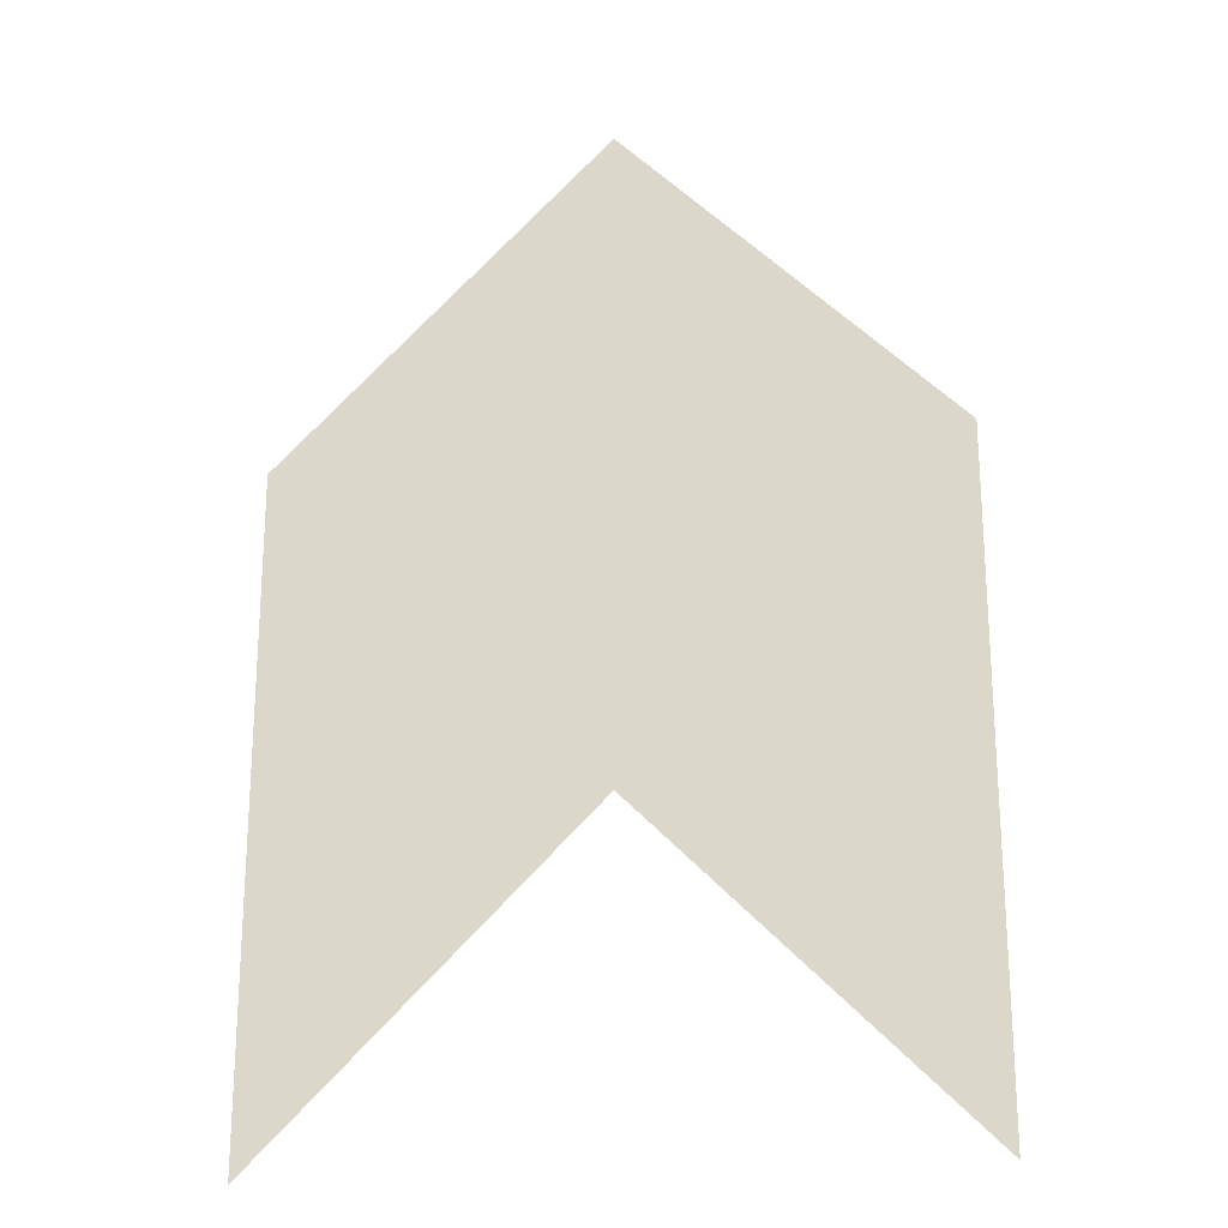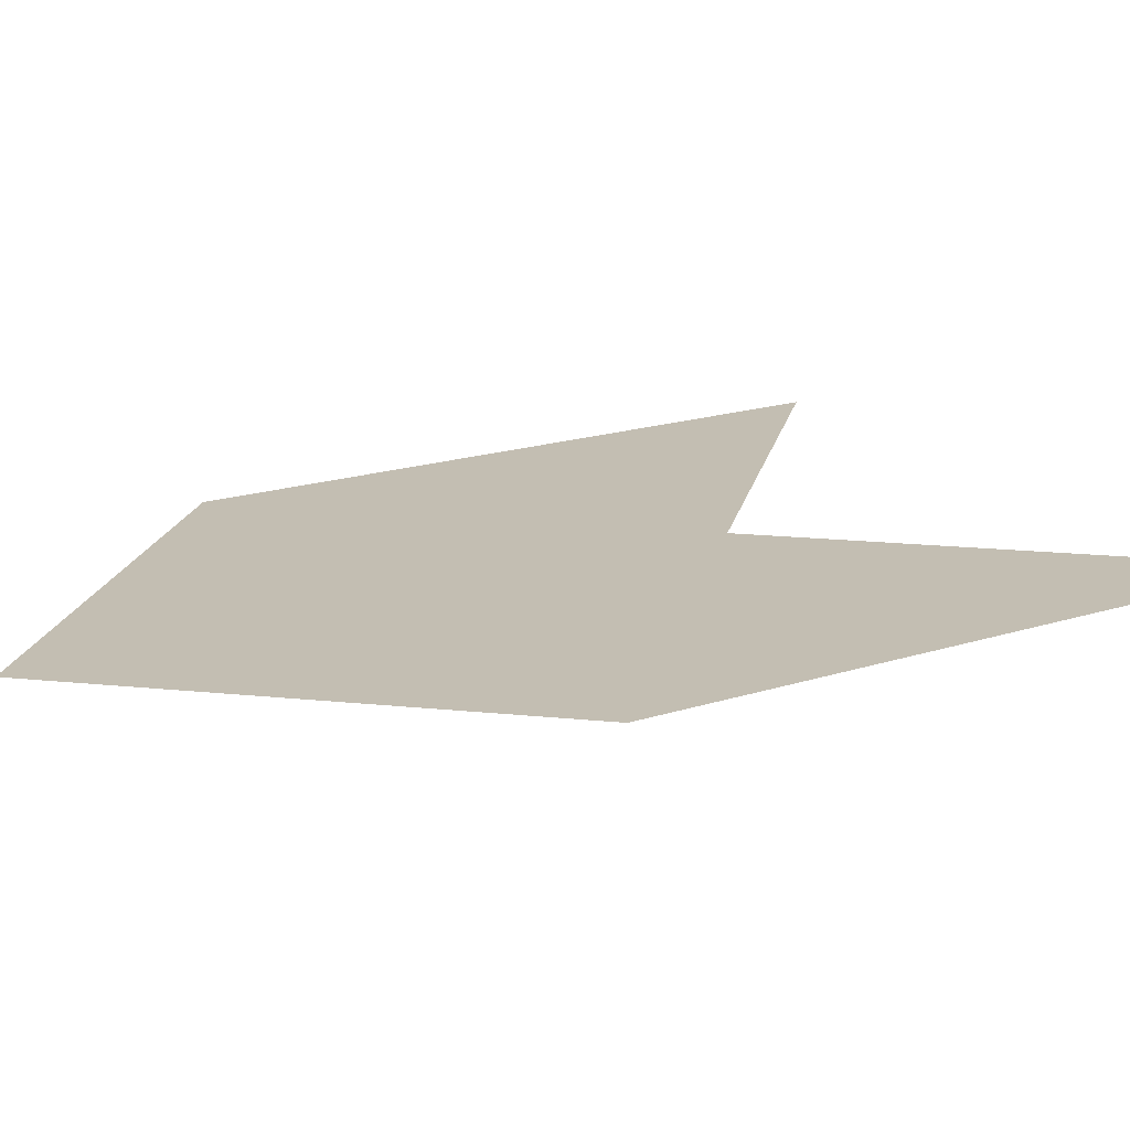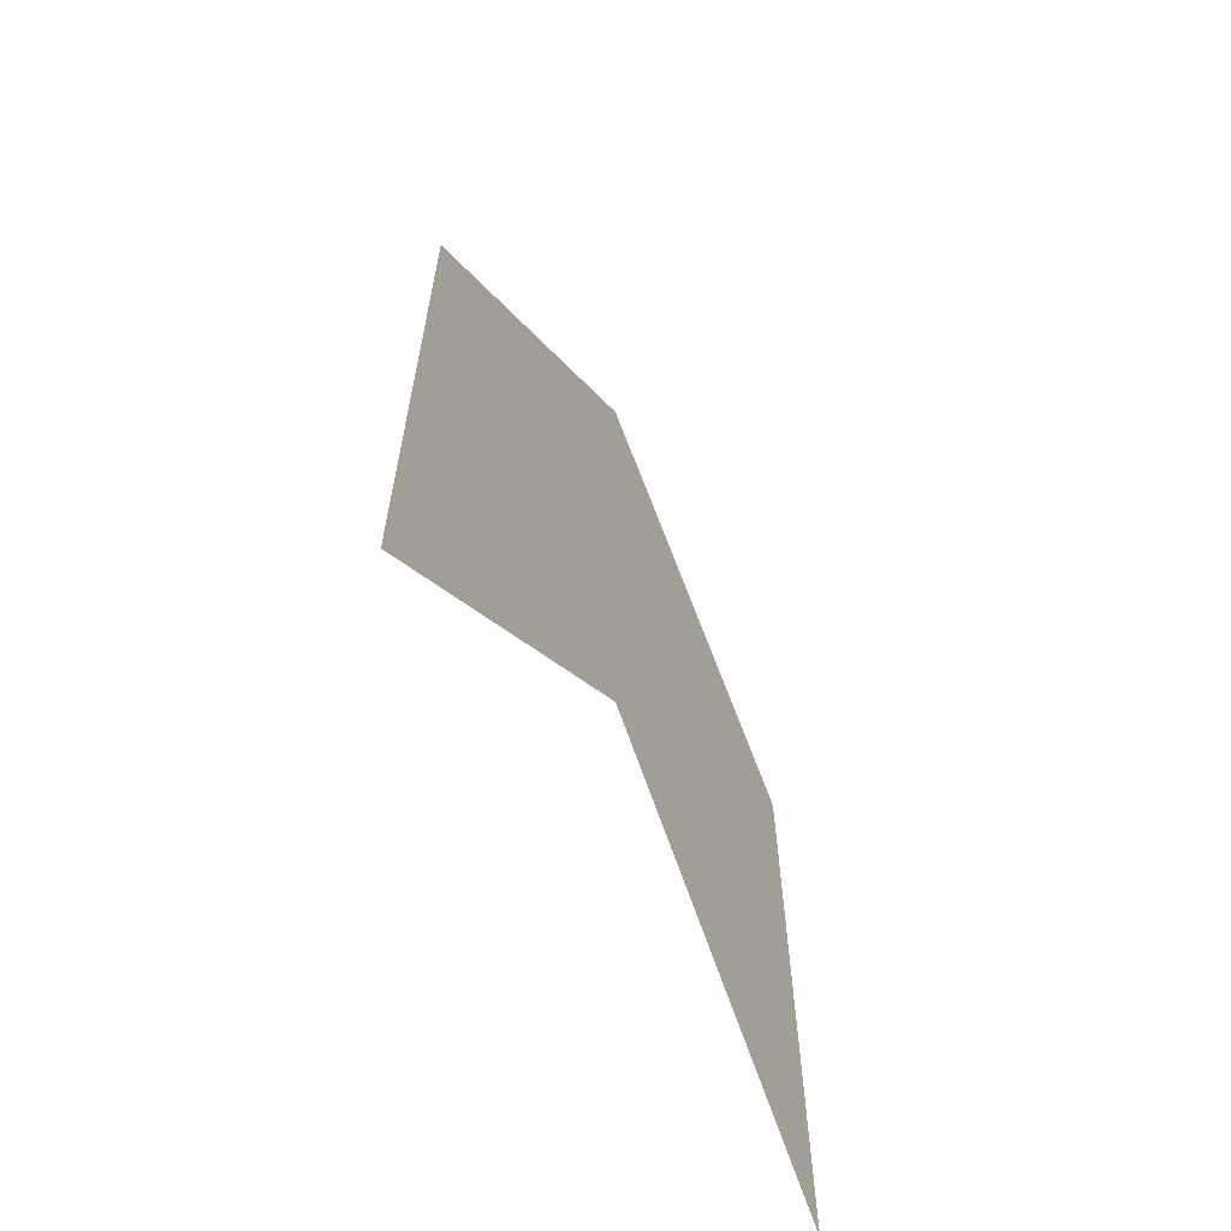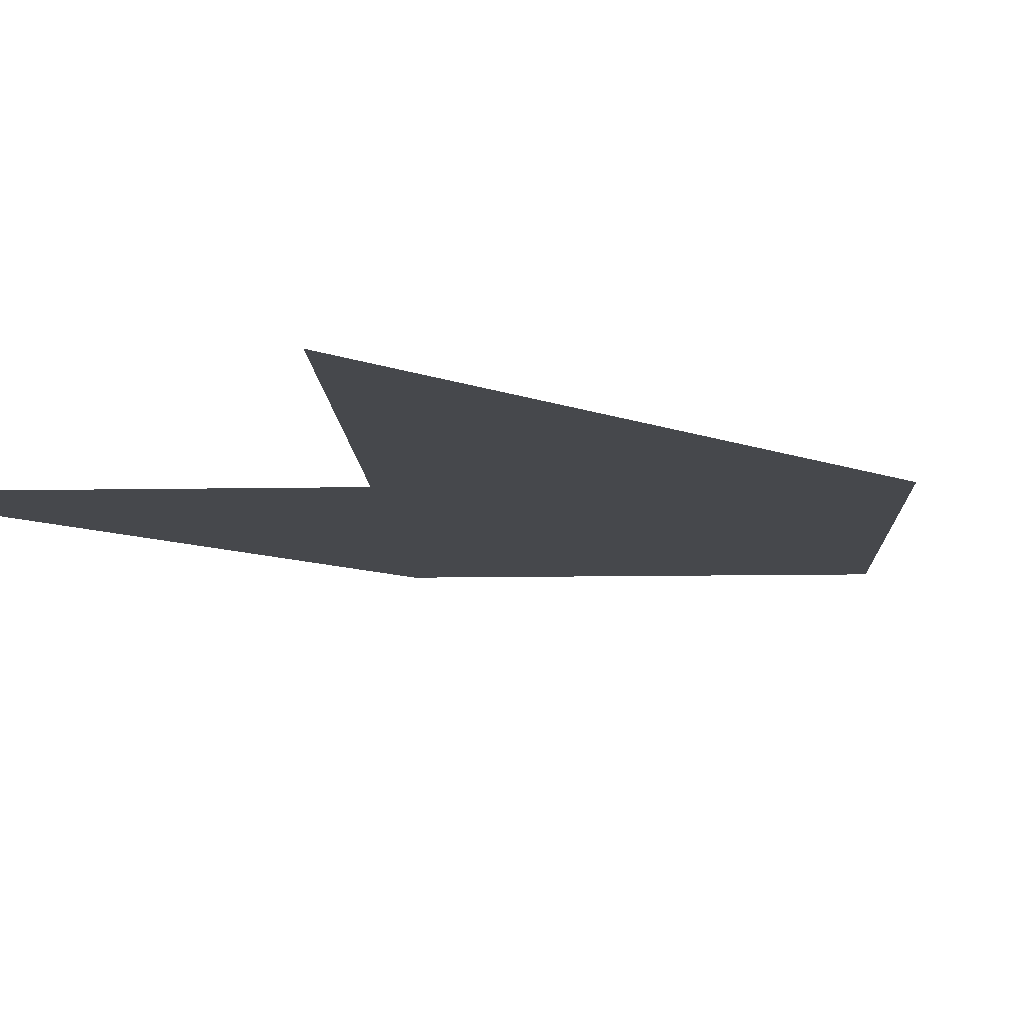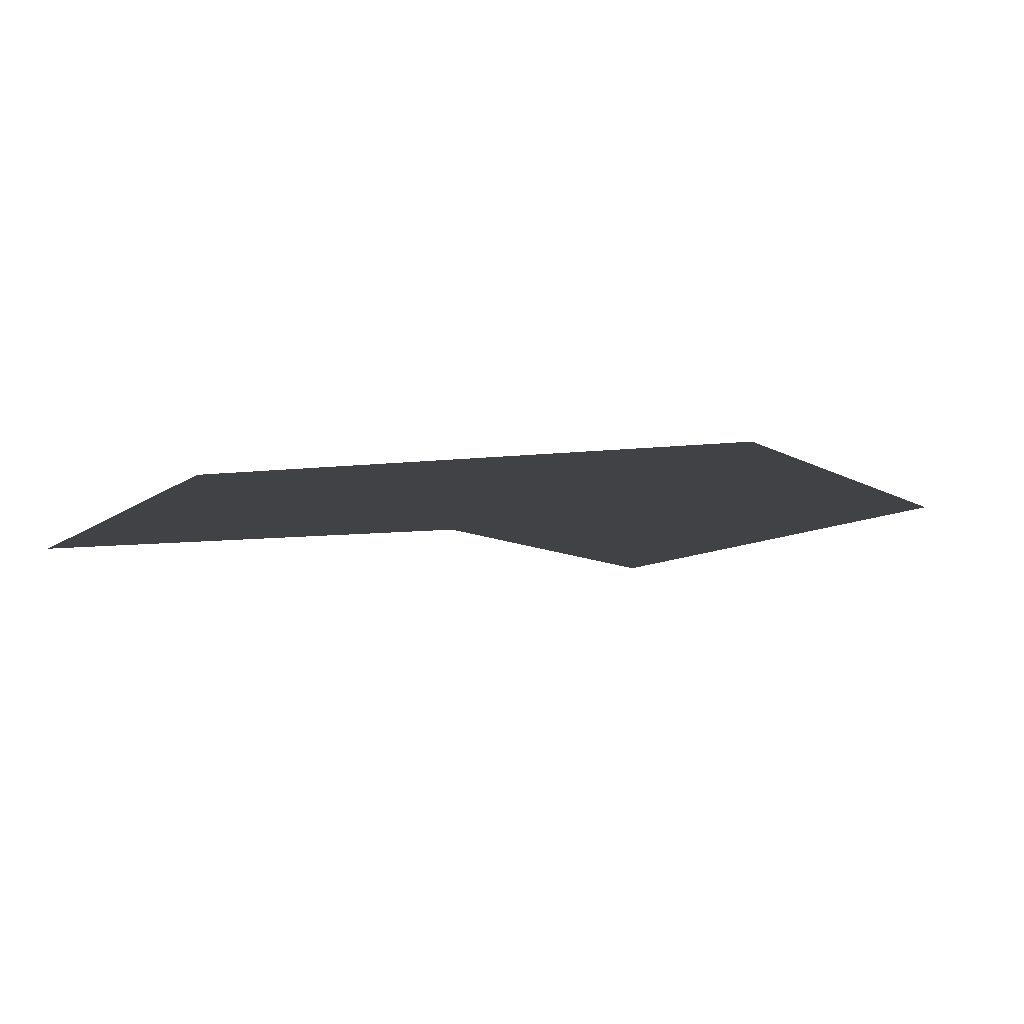
<metadata>
{"format":"obj","ext":"obj","renderer":"f3d","projection":"perspective","resolution":1024,"background":"white","views":[{"elev":-22.1,"azim":-169.8,"up":"+Y"},{"elev":17.4,"azim":-123.3,"up":"+Z"},{"elev":-64.1,"azim":118.4,"up":"+Y"},{"elev":-11.1,"azim":47.5,"up":"+Z"},{"elev":-6.3,"azim":159.5,"up":"+Z"}]}
</metadata>
<code>
v -1 1 0
v -1 3 0
v 0 0 0
v 0 2 0
v 0 4 0
v 1 3 0
v 1 1 0
f 2 1 4
f 2 4 6 5
f 7 6 4

</code>
